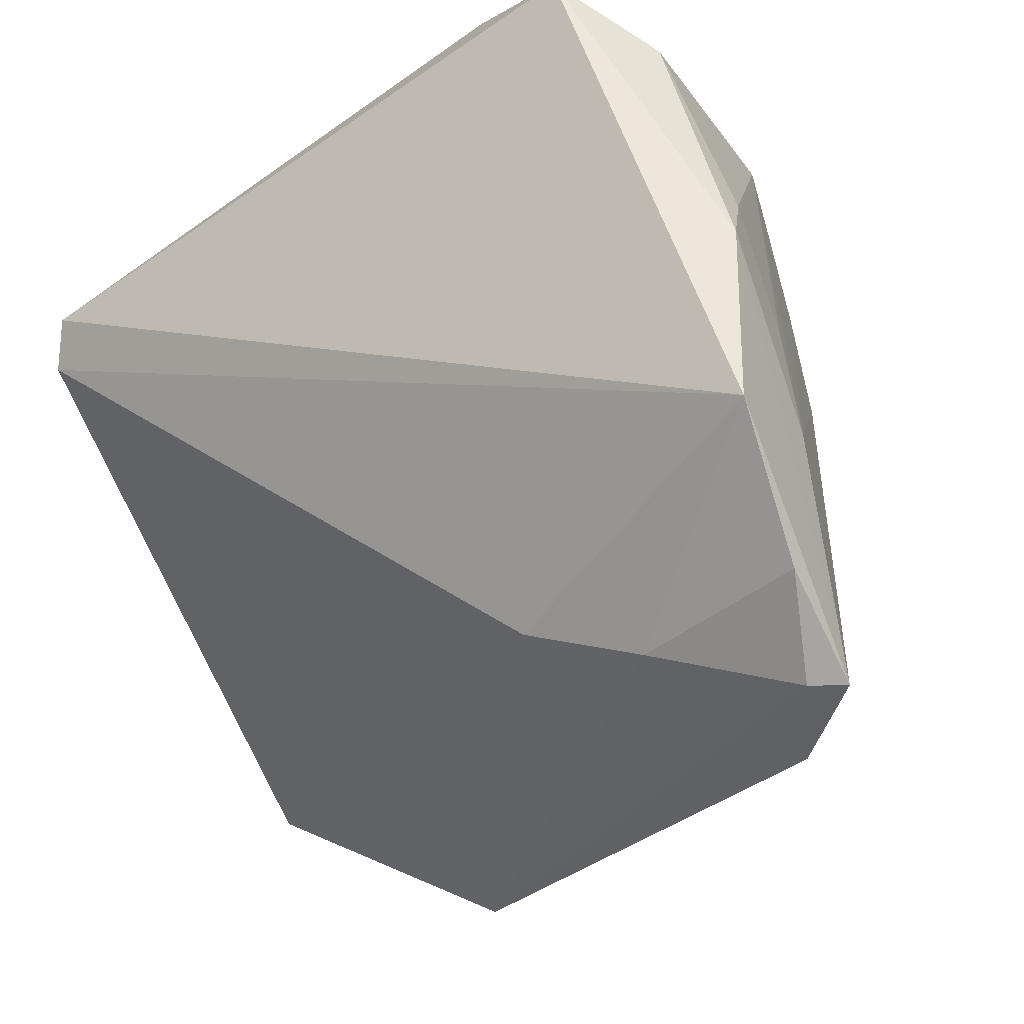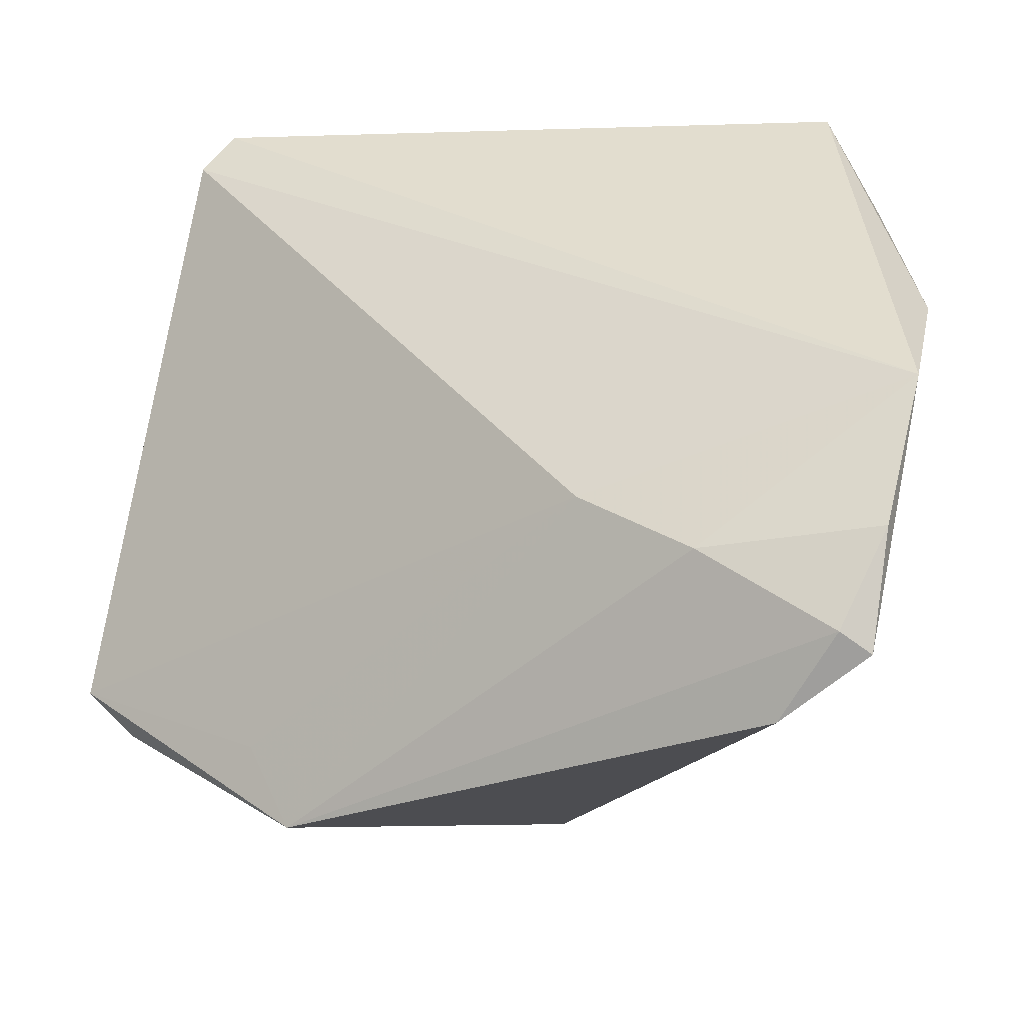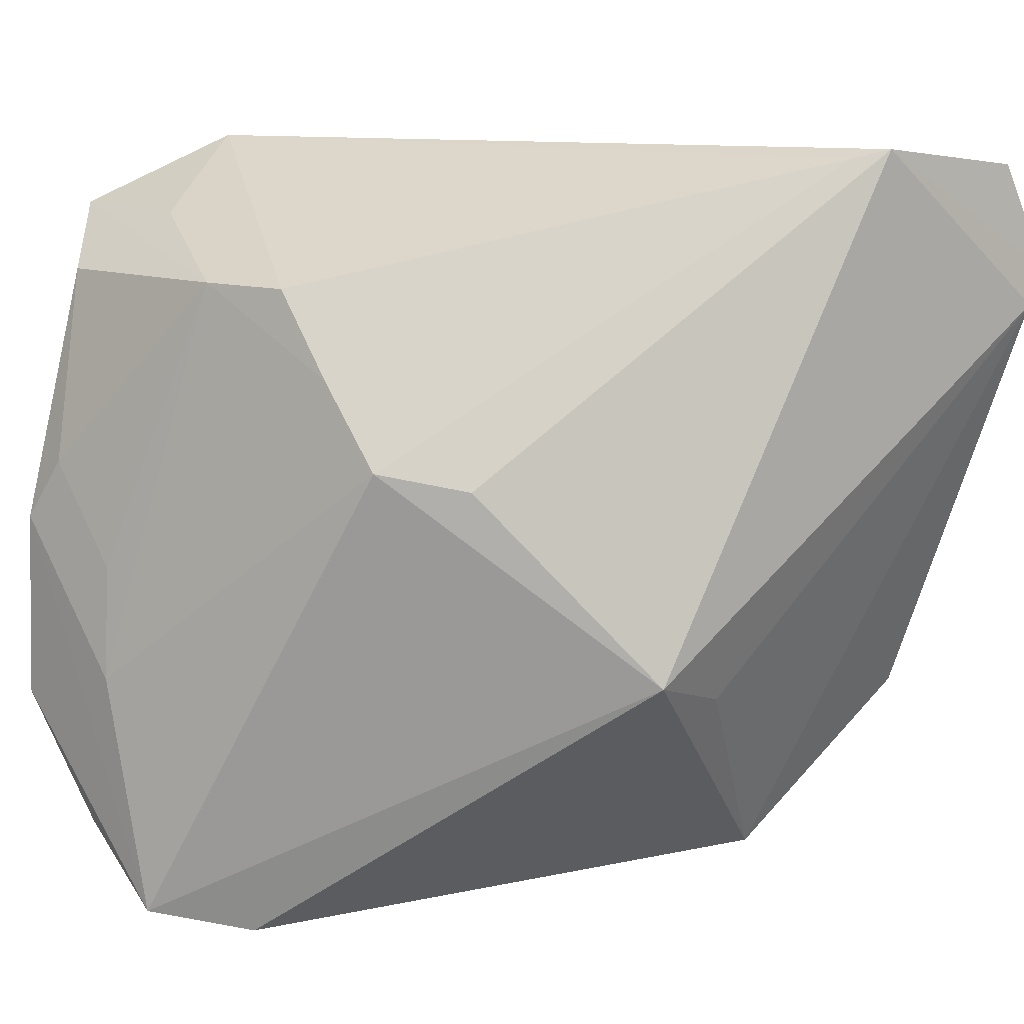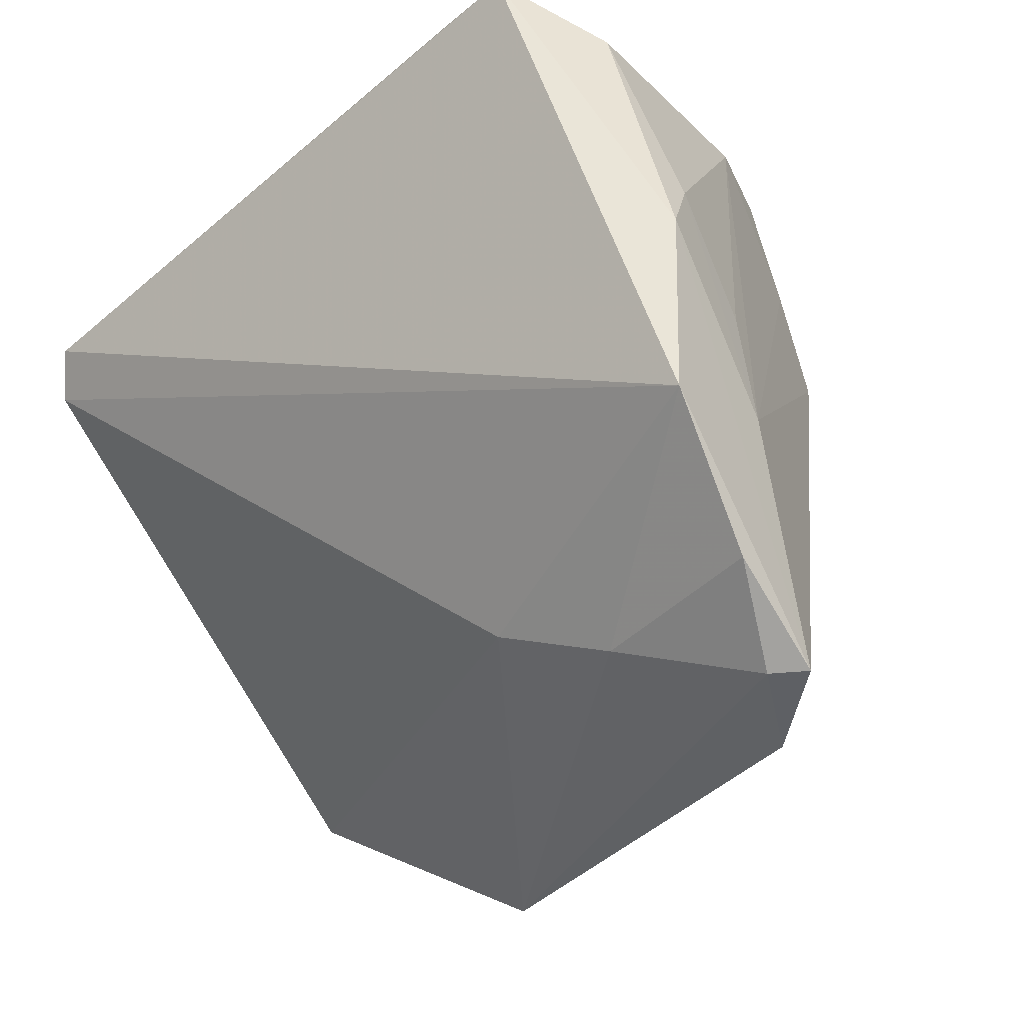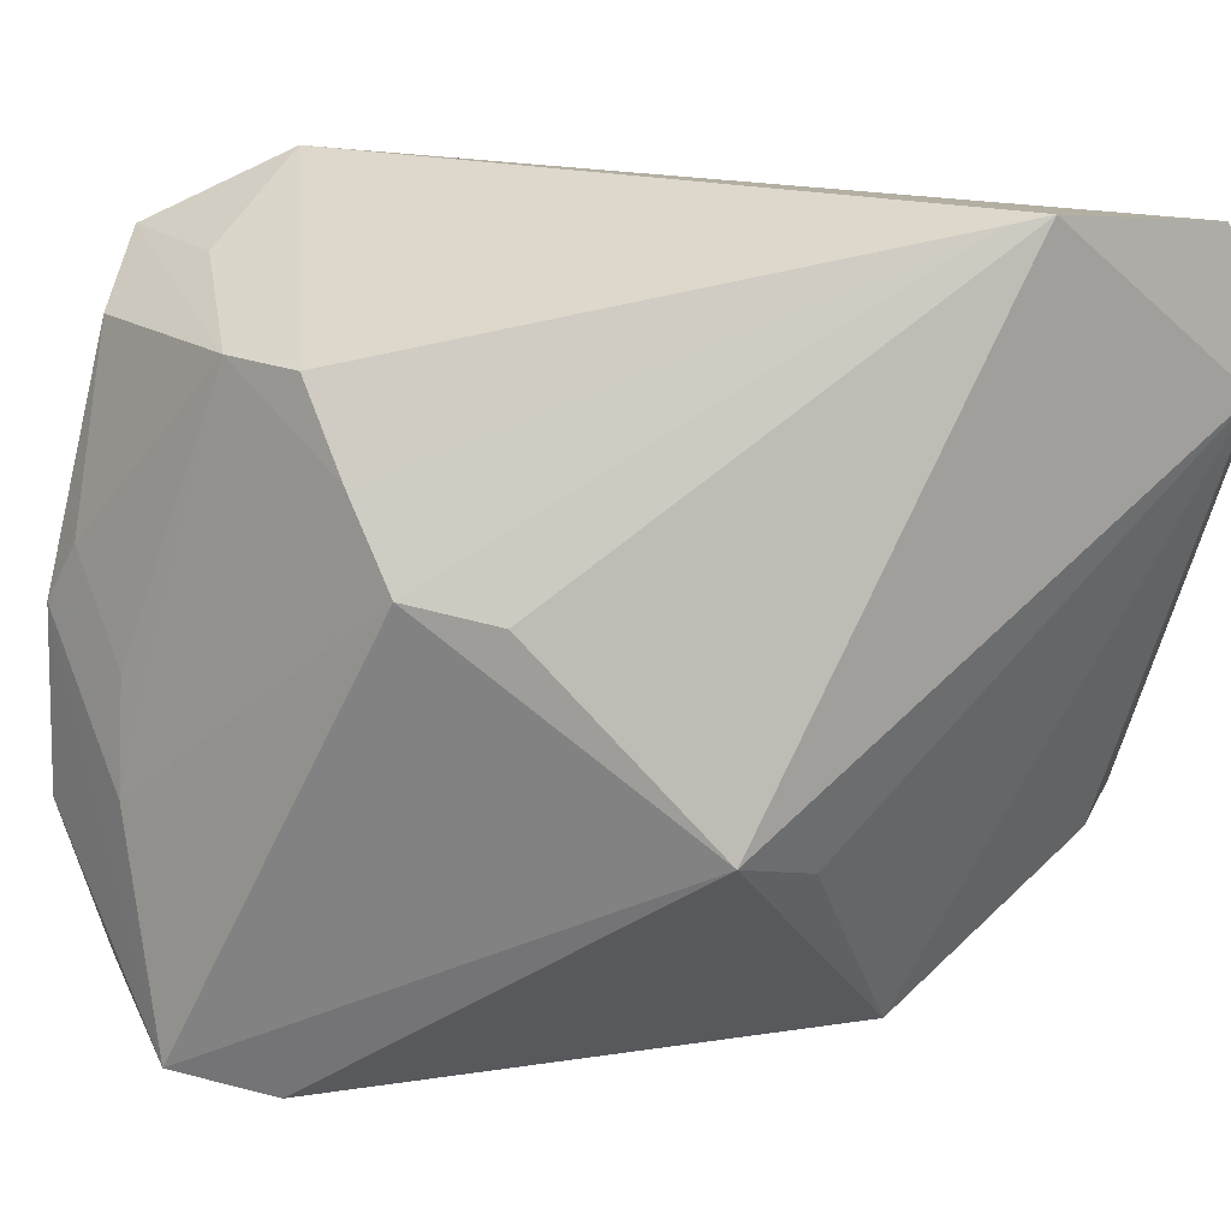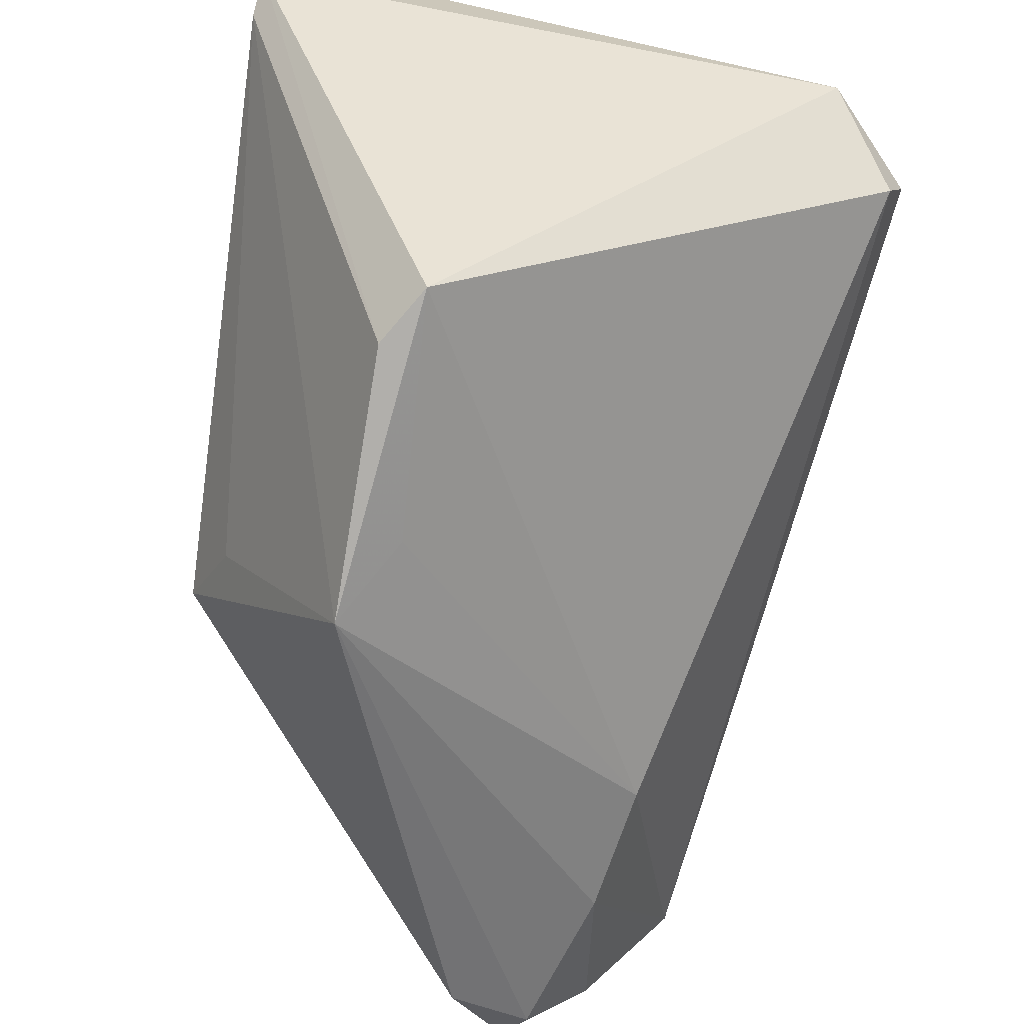
<metadata>
{"format":"obj","ext":"obj","renderer":"f3d","projection":"perspective","resolution":1024,"background":"white","views":[{"elev":-32.3,"azim":33.8,"up":"+Y"},{"elev":26.9,"azim":12.3,"up":"+Z"},{"elev":11.8,"azim":139.5,"up":"+Y"},{"elev":-31.9,"azim":40.6,"up":"+Y"},{"elev":17.7,"azim":148.5,"up":"+Y"},{"elev":-45.7,"azim":-103.0,"up":"+Y"}]}
</metadata>
<code>
v -0.01483 0.03452 -0.03461
v 0.04573 -0.009064 0.01612
v -0.0374 -0.02834 -0.0225
v 0.03242 0.02782 0.02245
v 0.0433 -0.04574 0.01081
v 0.04786 -0.005064 0.02843
v -0.03866 0.01042 0.03252
v 0.02815 -0.03974 0.01506
v -0.0185 0.03544 -0.03677
v 0.03478 0.01304 -0.009061
v 0.01124 -0.01816 -0.03439
v 0.01902 0.03544 0.03064
v -0.04053 0.01751 -0.03843
v 0.04628 0.00141 0.02455
v -0.04315 0.02147 0.02608
v -0.04315 -0.02582 -0.01905
v -0.04315 0.02135 -0.03802
v 0.03798 -0.04789 0.001064
v 0.04684 -0.0381 0.01886
v -0.01422 -0.04335 -0.0218
v 0.0332 0.02813 0.0378
v 0.001131 -0.02158 -0.03195
v 0.04666 -0.0457 0.008591
v 0.04048 0.02173 0.02892
v 0.03874 0.02201 0.005964
v 0.04693 -0.02108 0.0151
v 0.02609 0.002334 -0.02174
v -0.03612 0.01483 0.03521
v 0.03358 0.004247 -0.01537
v -0.03783 0.03304 -0.03681
v -0.02016 -0.03672 -0.0165
v 0.04811 -0.02511 0.02939
v 0.01522 -0.03418 0.01667
v 0.03563 0.02187 -0.002922
f 16 7 15
f 15 17 16
f 16 17 3
f 3 20 16
f 30 17 15
f 9 17 30
f 15 12 30
f 30 12 9
f 9 11 13
f 13 17 9
f 3 17 13
f 13 20 3
f 18 11 23
f 18 20 11
f 31 16 20
f 6 32 23
f 21 32 6
f 33 32 7
f 7 16 33
f 16 31 33
f 33 31 20
f 28 32 21
f 7 32 28
f 21 12 28
f 15 7 28
f 28 12 15
f 27 11 9
f 11 20 22
f 22 13 11
f 20 13 22
f 23 32 19
f 5 18 23
f 23 19 5
f 20 18 5
f 8 33 20
f 20 5 8
f 8 5 19
f 32 33 8
f 8 19 32
f 23 11 29
f 11 27 29
f 21 6 24
f 4 12 21
f 26 6 23
f 23 29 26
f 9 12 1
f 12 34 1
f 1 27 9
f 1 29 27
f 25 34 12
f 12 4 25
f 21 24 25
f 25 4 21
f 10 1 34
f 29 1 10
f 34 25 10
f 10 26 29
f 10 25 26
f 14 24 6
f 14 25 24
f 6 26 14
f 26 25 2
f 2 14 26
f 25 14 2

</code>
